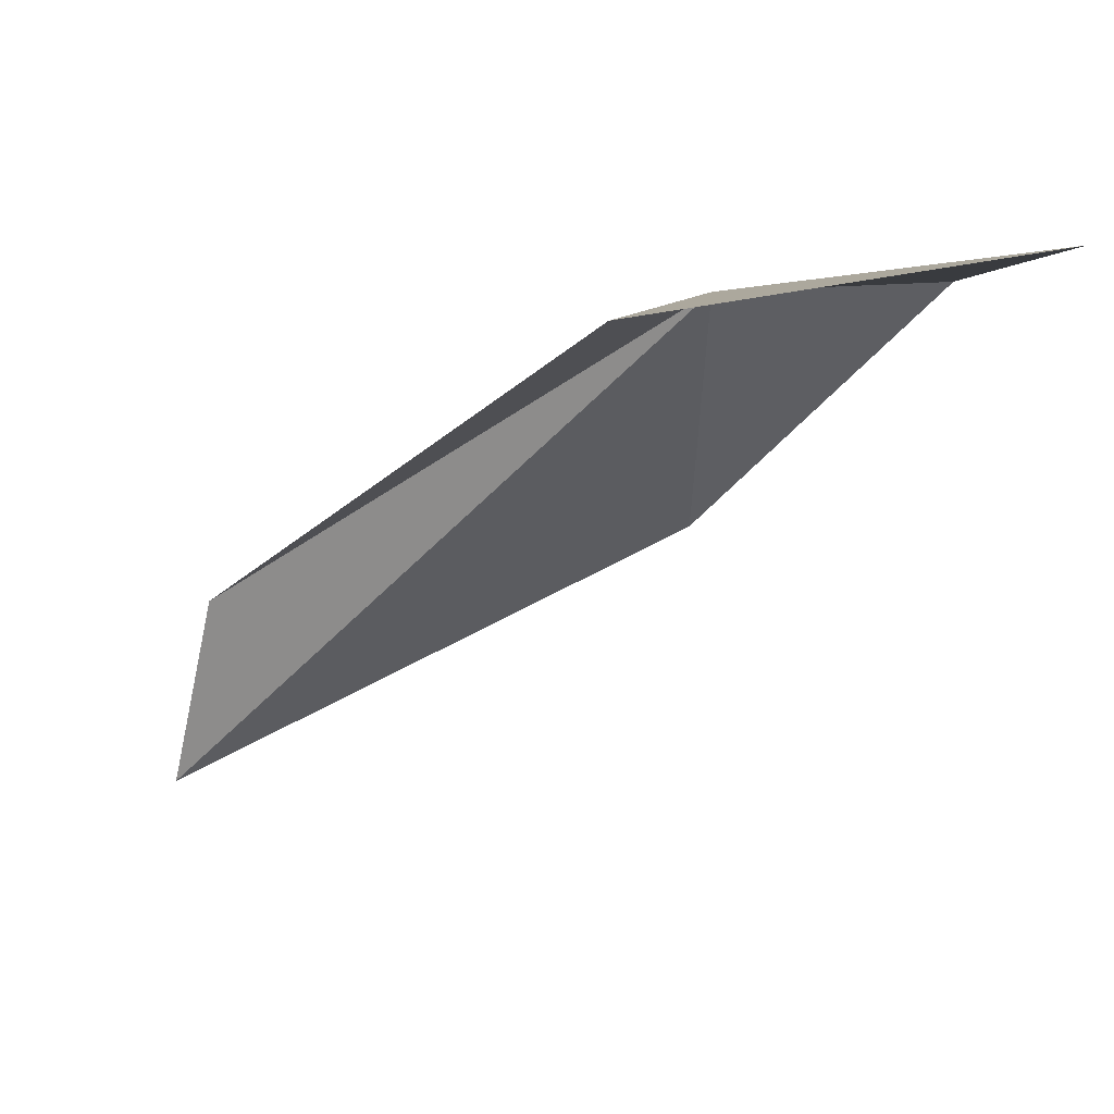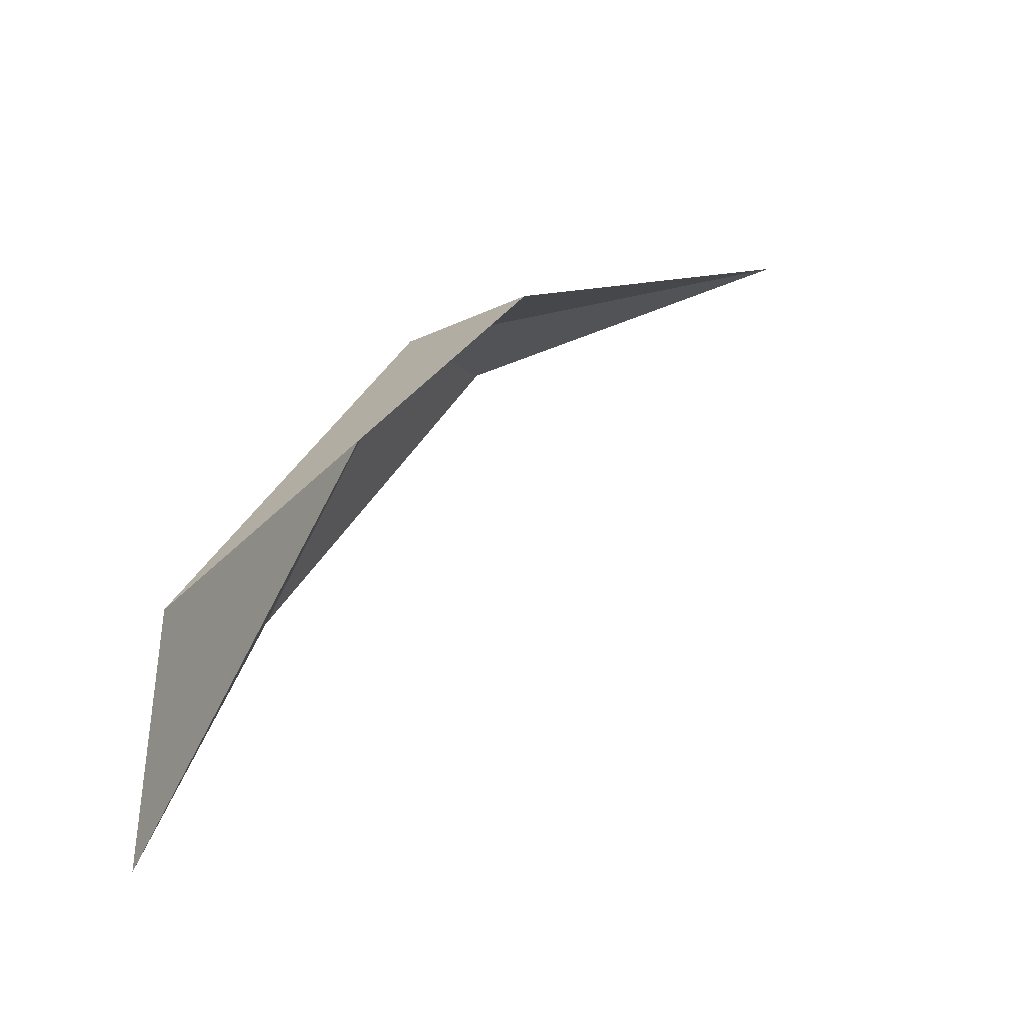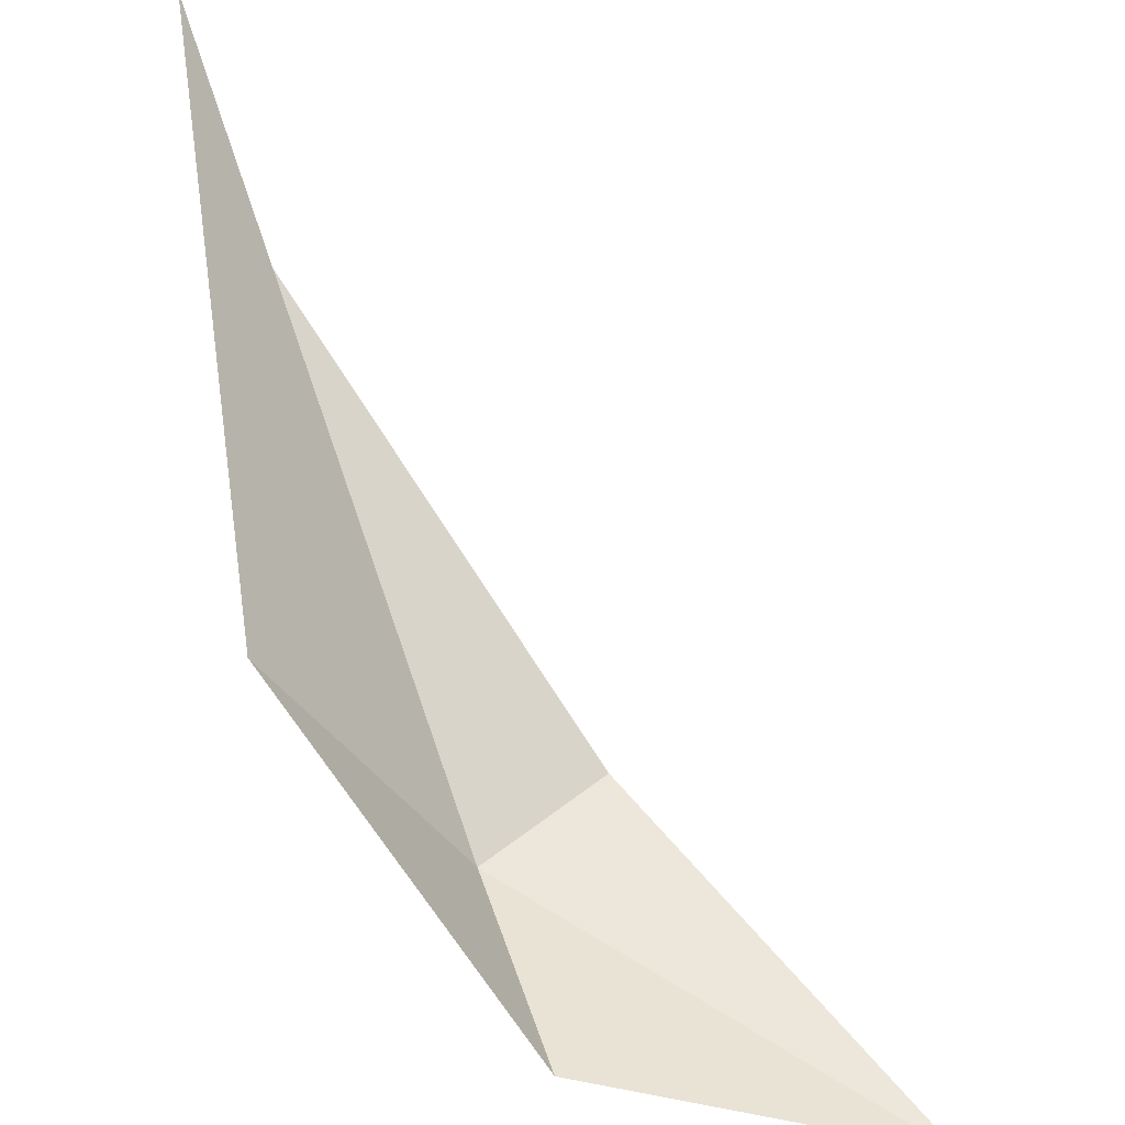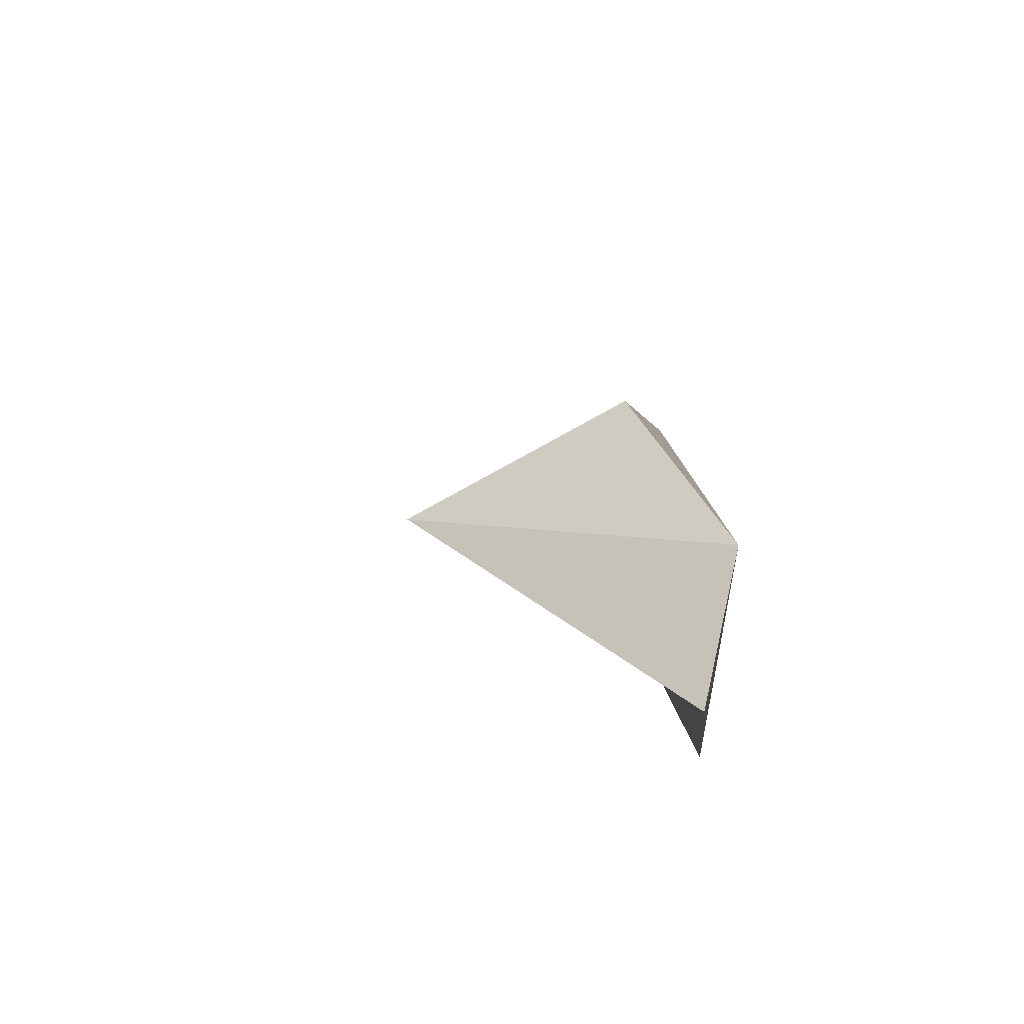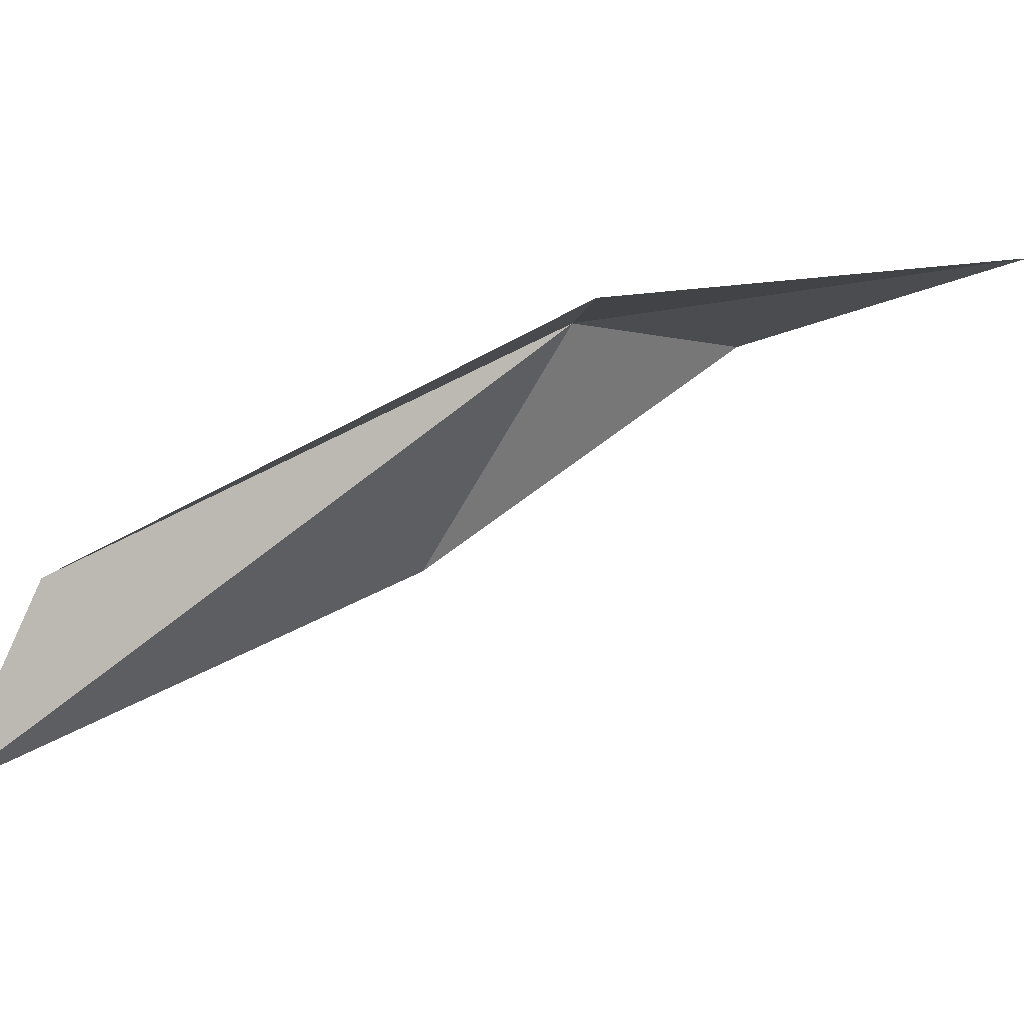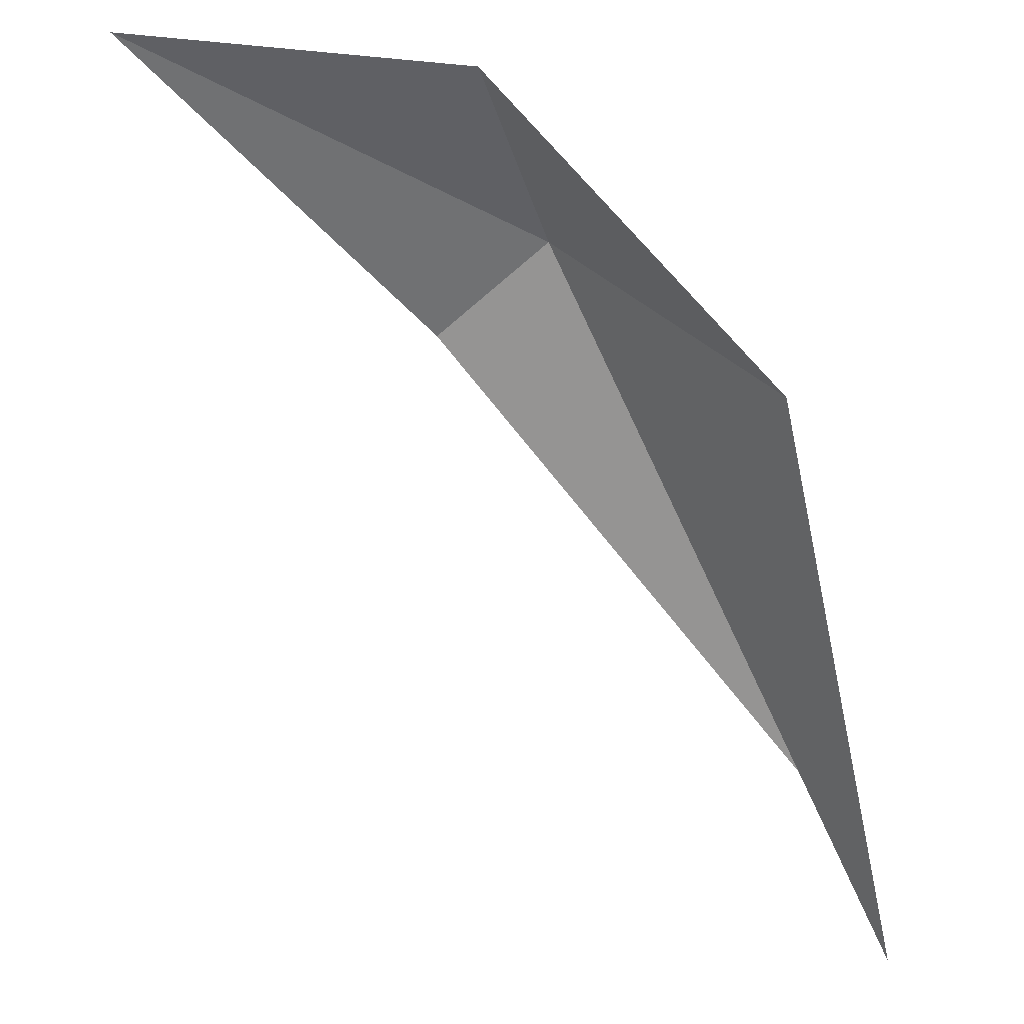
<metadata>
{"format":"obj","ext":"obj","renderer":"f3d","projection":"perspective","resolution":1024,"background":"white","views":[{"elev":6.6,"azim":84.8,"up":"+Y"},{"elev":75.4,"azim":-16.9,"up":"+Z"},{"elev":-47.1,"azim":-9.4,"up":"+Z"},{"elev":-37.6,"azim":134.7,"up":"+Z"},{"elev":-13.3,"azim":39.3,"up":"+Y"},{"elev":-43.5,"azim":179.6,"up":"+Y"}]}
</metadata>
<code>
v -0.5694 3.036 1.263
v 0.01222 2.916 1.812
v 1.581 3.24 0.1262
v -1.694 1.82 1.201
v -0.209 3.085 0.2047
v -2.353 0.3997 3.884
v -1.983 1.422 3.675
f 1 3 2
f 1 4 5
f 1 7 6
f 1 5 3
f 1 6 4
f 1 2 7

</code>
